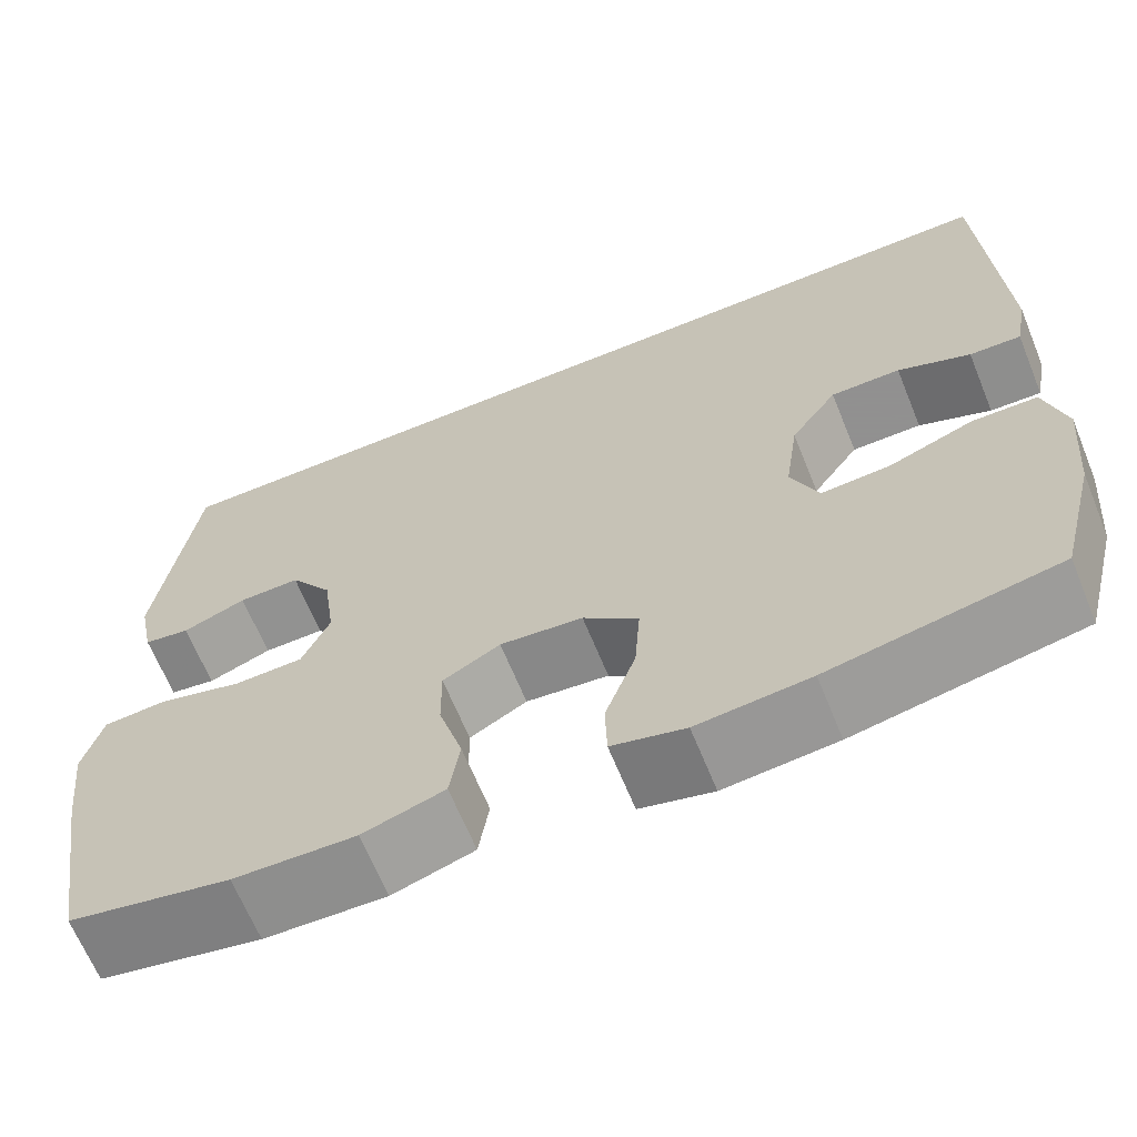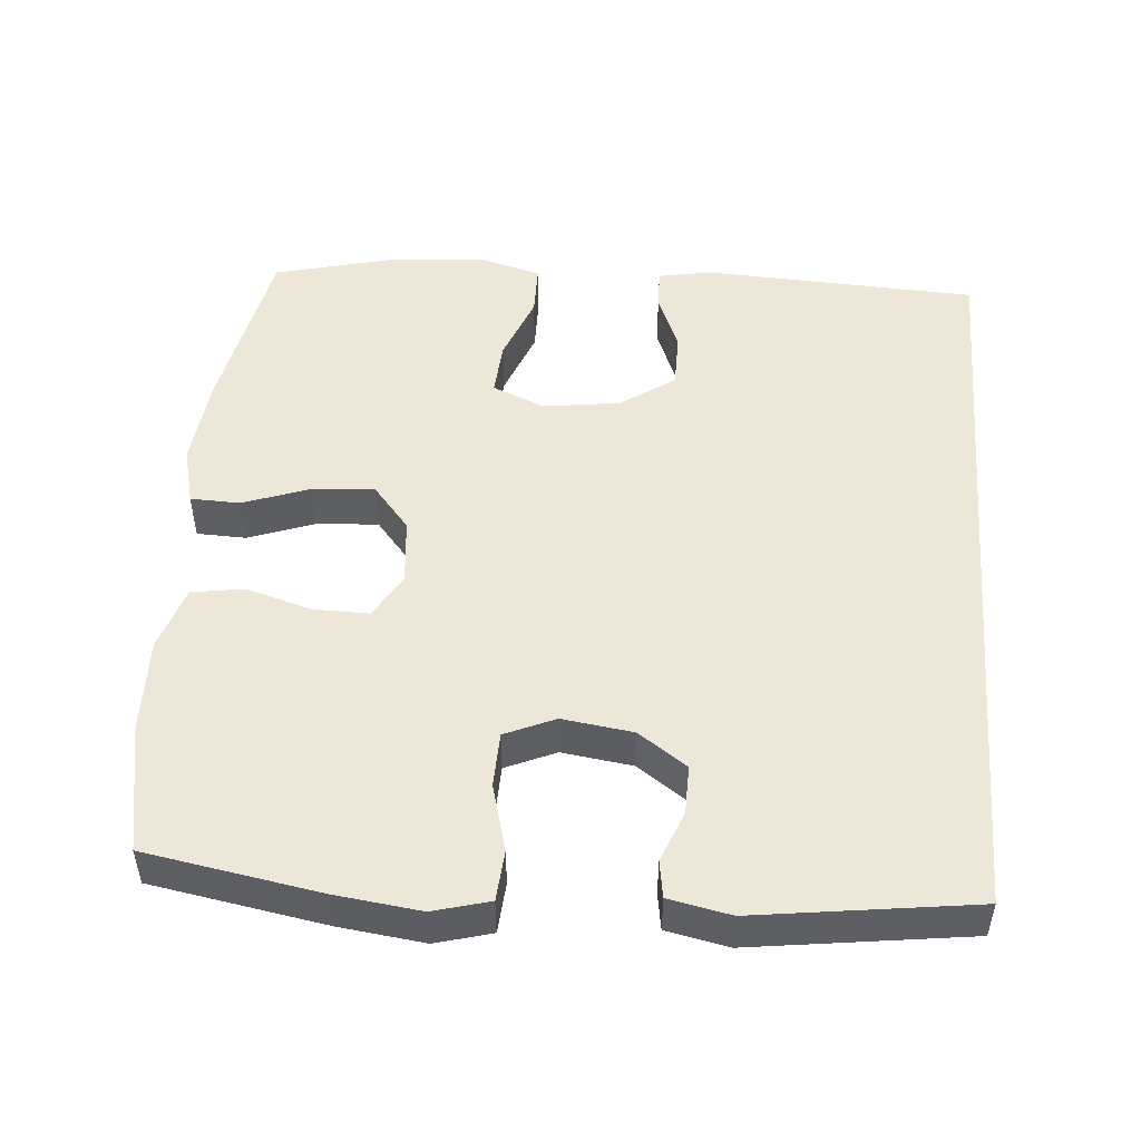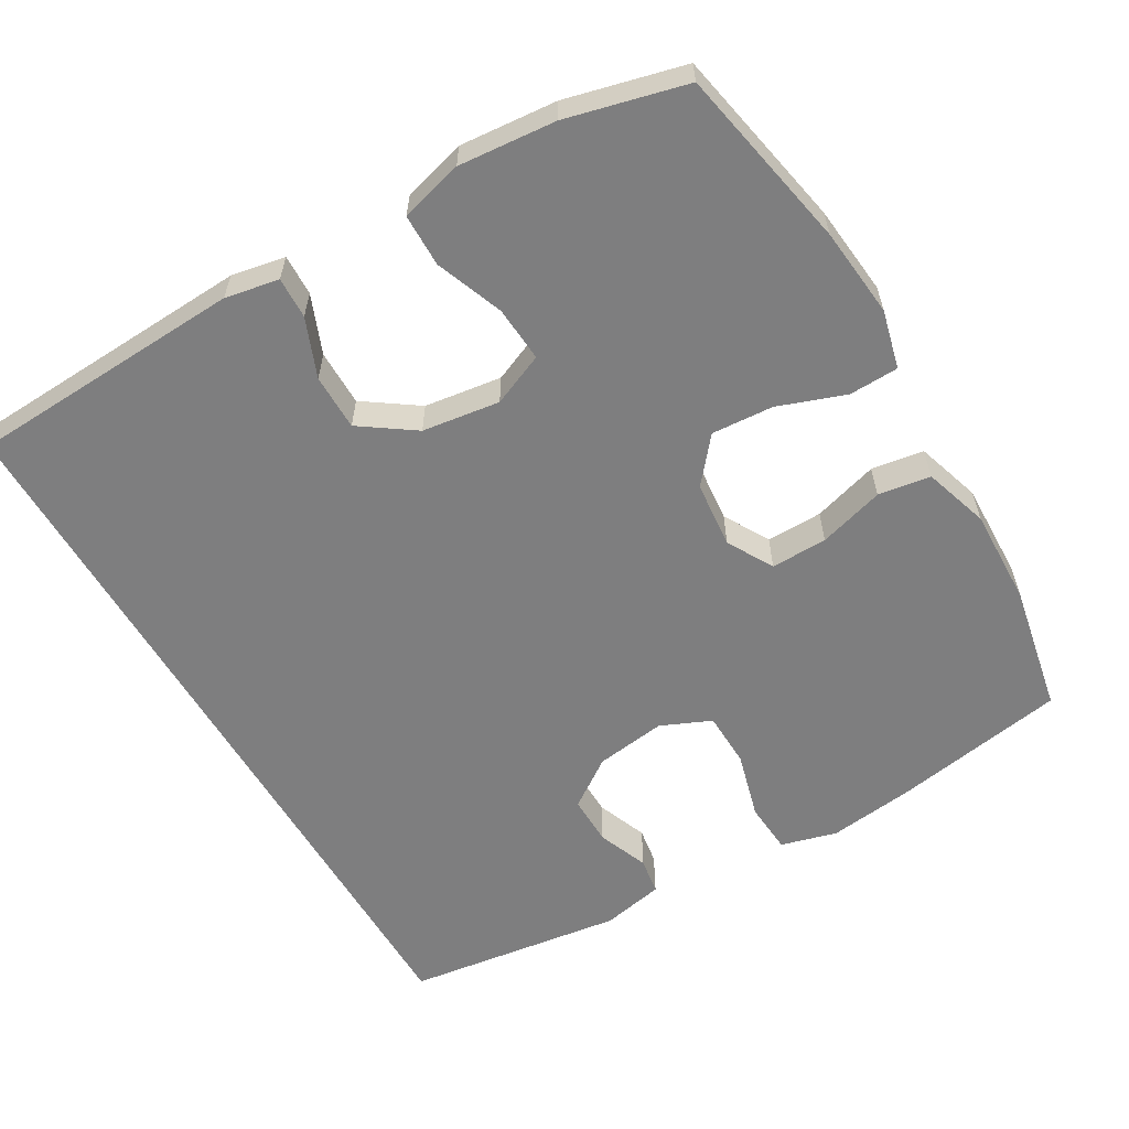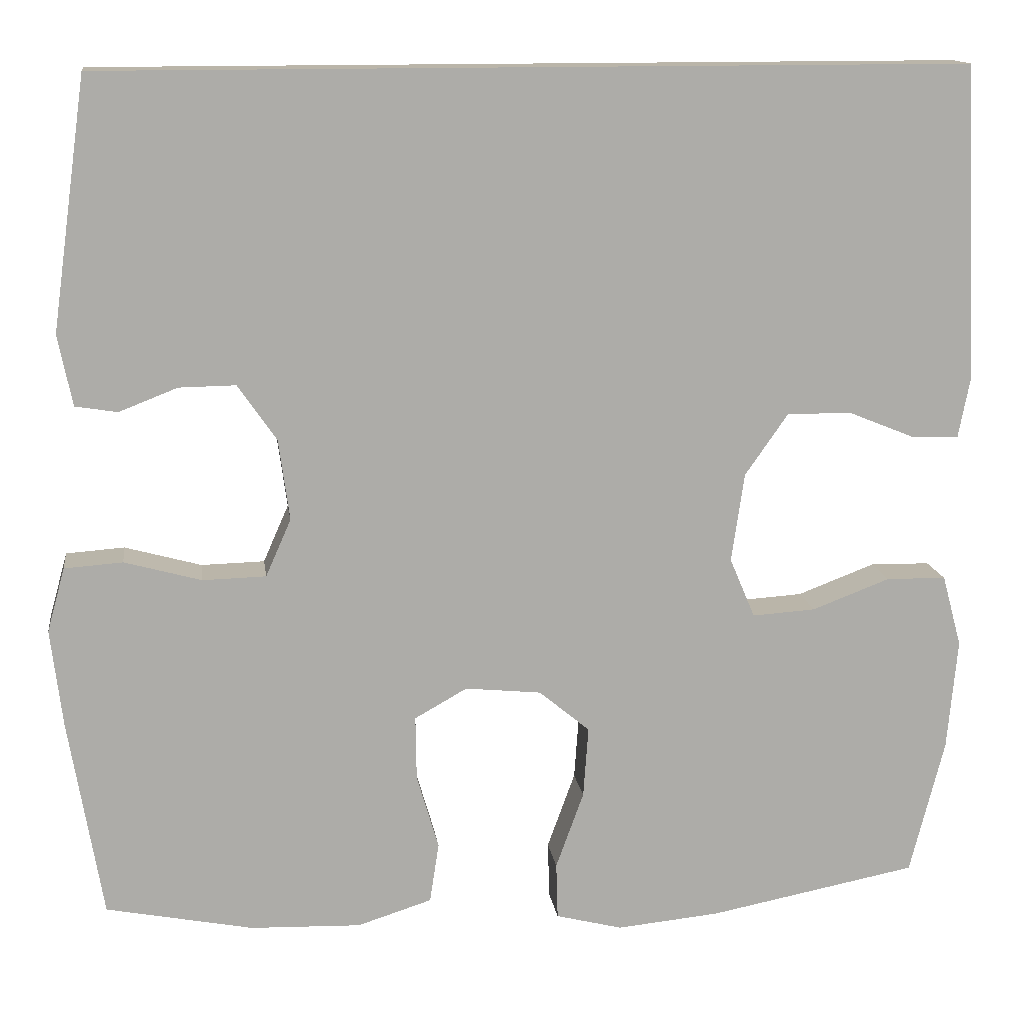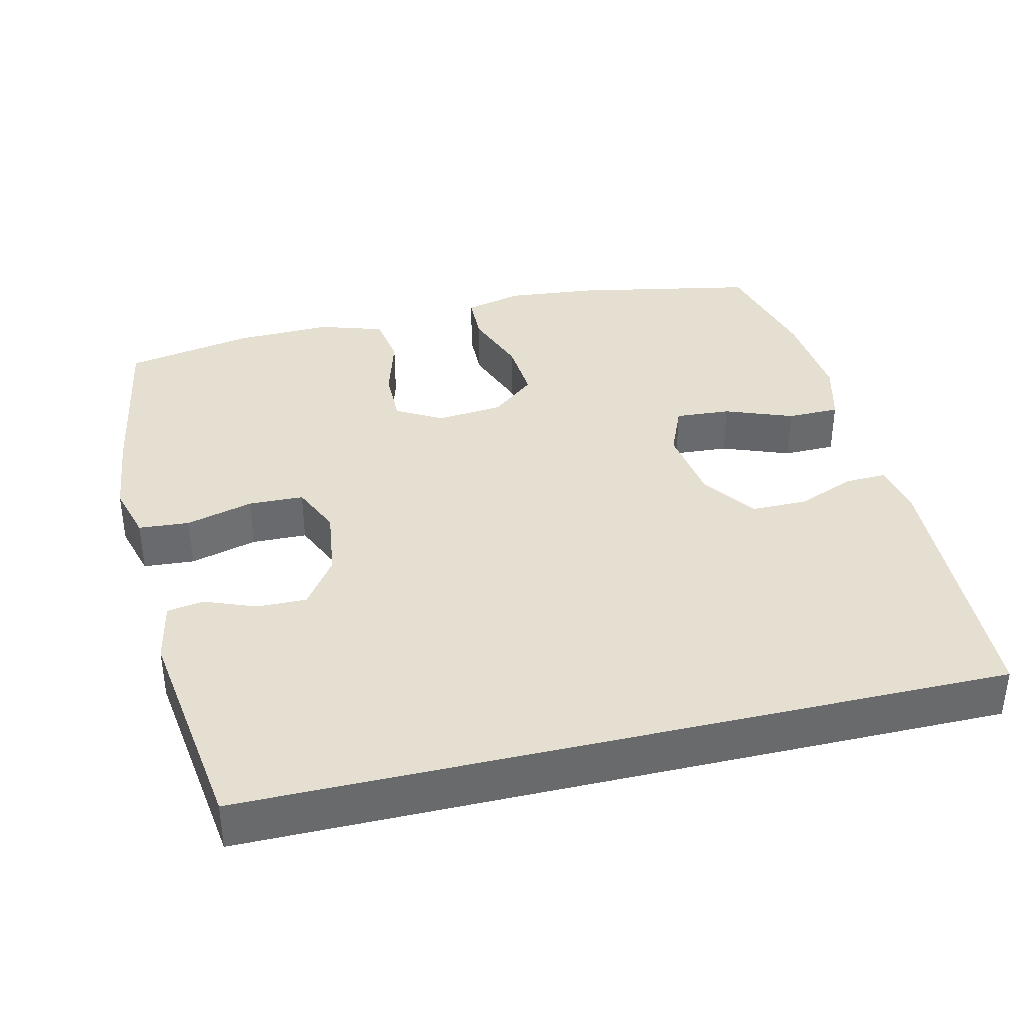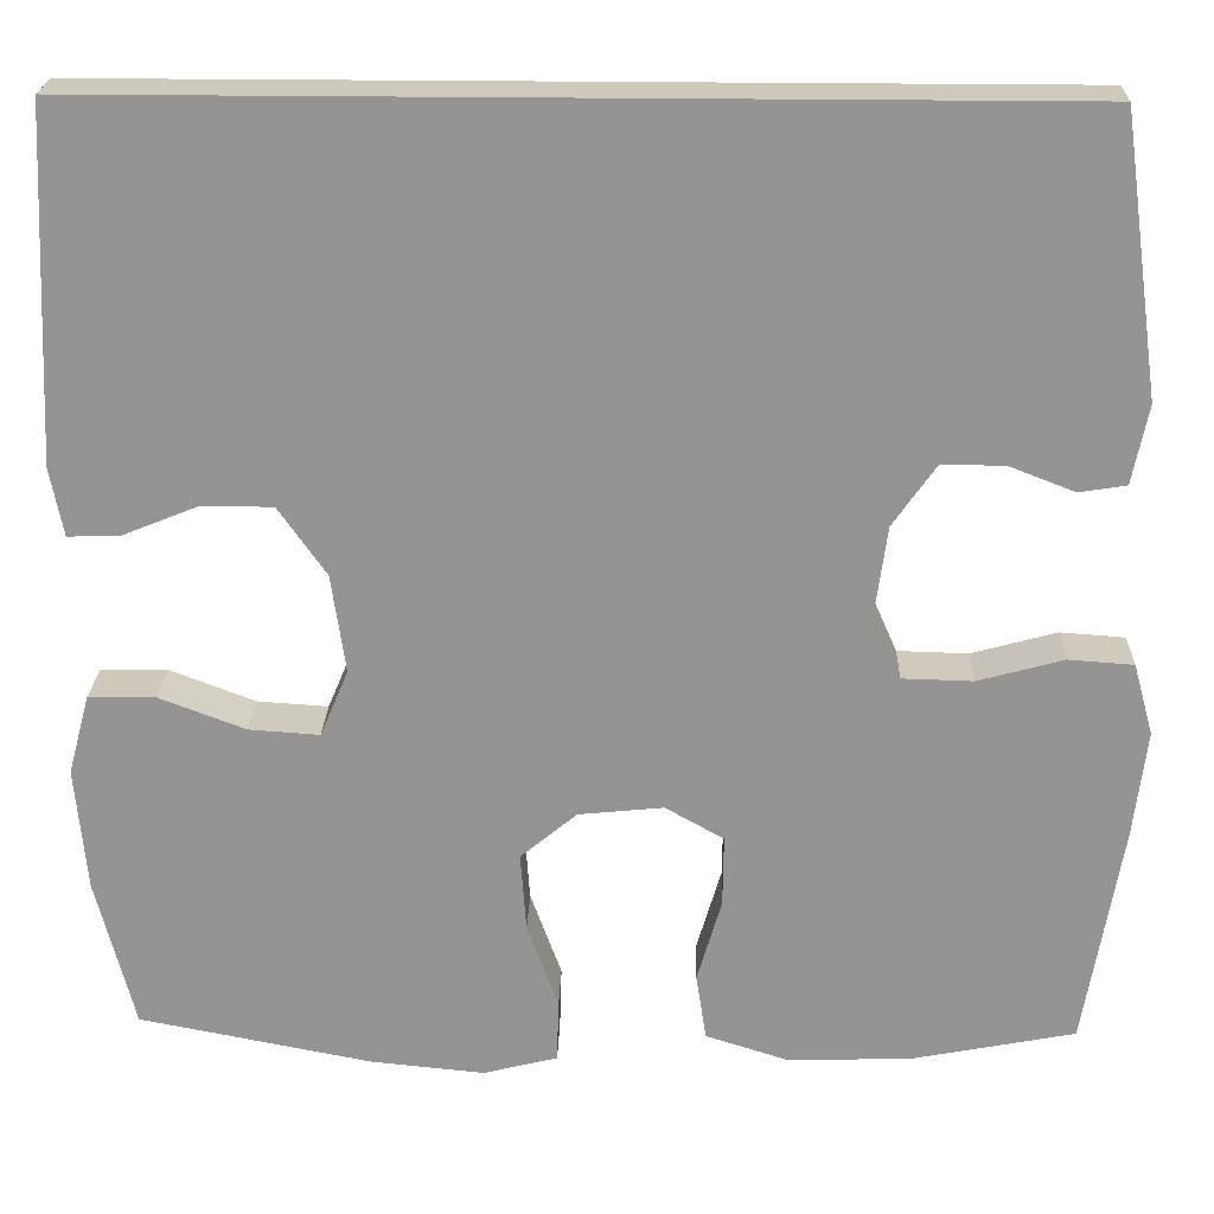
<metadata>
{"format":"obj","ext":"obj","renderer":"f3d","projection":"perspective","resolution":1024,"background":"white","views":[{"elev":-65.8,"azim":22.2,"up":"+Z"},{"elev":49.6,"azim":-85.2,"up":"+Y"},{"elev":-59.4,"azim":120.4,"up":"+Y"},{"elev":13.7,"azim":-7.7,"up":"+Z"},{"elev":37.4,"azim":-13.4,"up":"+Y"},{"elev":22.6,"azim":-178.3,"up":"+Z"}]}
</metadata>
<code>
v -0.489 0.07 0.5
v 0.536 0.07 0.5
v 0.553 0.07 0.127
v 0.539 0.07 0.054
v 0.483 0.07 0.056
v 0.404 0.07 0.088
v 0.328 0.07 0.088
v 0.277 0.07 0.015
v 0.262 0.07 -0.09
v 0.292 0.07 -0.161
v 0.367 0.07 -0.156
v 0.459 0.07 -0.121
v 0.53 0.07 -0.122
v 0.553 0.07 -0.207
v 0.541 0.07 -0.339
v 0.5 0.07 -0.5
v 0.253 0.07 -0.548
v 0.131 0.07 -0.56
v 0.052 0.07 -0.54
v 0.05 0.07 -0.473
v 0.083 0.07 -0.382
v 0.089 0.07 -0.298
v 0.029 0.07 -0.248
v -0.061 0.07 -0.239
v -0.123 0.07 -0.274
v -0.122 0.07 -0.35
v -0.096 0.07 -0.439
v -0.107 0.07 -0.51
v -0.195 0.07 -0.538
v -0.326 0.07 -0.534
v -0.5 0.07 -0.5
v -0.54 0.07 -0.264
v -0.554 0.07 -0.148
v -0.533 0.07 -0.072
v -0.464 0.07 -0.067
v -0.373 0.07 -0.092
v -0.298 0.07 -0.09
v -0.268 0.07 -0.022
v -0.281 0.07 0.074
v -0.327 0.07 0.14
v -0.394 0.07 0.139
v -0.463 0.07 0.112
v -0.513 0.07 0.12
v -0.53 0.07 0.204
v -0.489 0 0.5
v 0.536 0 0.5
v 0.553 0 0.127
v 0.539 0 0.054
v 0.483 0 0.056
v 0.404 0 0.088
v 0.328 0 0.088
v 0.277 0 0.015
v 0.262 0 -0.09
v 0.292 0 -0.161
v 0.367 0 -0.156
v 0.459 0 -0.121
v 0.53 0 -0.122
v 0.553 0 -0.207
v 0.541 0 -0.339
v 0.5 0 -0.5
v 0.253 0 -0.548
v 0.131 0 -0.56
v 0.052 0 -0.54
v 0.05 0 -0.473
v 0.083 0 -0.382
v 0.089 0 -0.298
v 0.029 0 -0.248
v -0.061 0 -0.239
v -0.123 0 -0.274
v -0.122 0 -0.35
v -0.096 0 -0.439
v -0.107 0 -0.51
v -0.195 0 -0.538
v -0.326 0 -0.534
v -0.5 0 -0.5
v -0.54 0 -0.264
v -0.554 0 -0.148
v -0.533 0 -0.072
v -0.464 0 -0.067
v -0.373 0 -0.092
v -0.298 0 -0.09
v -0.268 0 -0.022
v -0.281 0 0.074
v -0.327 0 0.14
v -0.394 0 0.139
v -0.463 0 0.112
v -0.513 0 0.12
v -0.53 0 0.204
f 41 42 43 44
f 40 41 44 1
f 39 40 1 2
f 38 39 2
f 37 38 2
f 33 34 35 36
f 33 36 37
f 32 33 37
f 26 27 28 29
f 25 26 29 30
f 18 19 20 21
f 18 21 22
f 17 18 22
f 16 17 22
f 15 16 22 23
f 11 12 13 14
f 10 11 14 15
f 3 4 5 6
f 3 6 7
f 2 3 7
f 37 2 7 8
f 25 30 31 32
f 24 25 32 37
f 23 24 37 8
f 10 15 23
f 9 10 23
f 8 9 23
f 88 87 86 85
f 45 88 85 84
f 46 45 84 83
f 46 83 82
f 46 82 81
f 80 79 78 77
f 81 80 77
f 81 77 76
f 73 72 71 70
f 74 73 70 69
f 65 64 63 62
f 66 65 62
f 66 62 61
f 66 61 60
f 67 66 60 59
f 58 57 56 55
f 59 58 55 54
f 50 49 48 47
f 51 50 47
f 51 47 46
f 52 51 46 81
f 76 75 74 69
f 81 76 69 68
f 52 81 68 67
f 67 59 54
f 67 54 53
f 67 53 52
f 1 45 46 2
f 2 46 47 3
f 3 47 48 4
f 4 48 49 5
f 5 49 50 6
f 6 50 51 7
f 7 51 52 8
f 8 52 53 9
f 9 53 54 10
f 10 54 55 11
f 11 55 56 12
f 12 56 57 13
f 13 57 58 14
f 14 58 59 15
f 15 59 60 16
f 16 60 61 17
f 17 61 62 18
f 18 62 63 19
f 19 63 64 20
f 20 64 65 21
f 21 65 66 22
f 22 66 67 23
f 23 67 68 24
f 24 68 69 25
f 25 69 70 26
f 26 70 71 27
f 27 71 72 28
f 28 72 73 29
f 29 73 74 30
f 30 74 75 31
f 31 75 76 32
f 32 76 77 33
f 33 77 78 34
f 34 78 79 35
f 35 79 80 36
f 36 80 81 37
f 37 81 82 38
f 38 82 83 39
f 39 83 84 40
f 40 84 85 41
f 41 85 86 42
f 42 86 87 43
f 43 87 88 44
f 44 88 45 1

</code>
